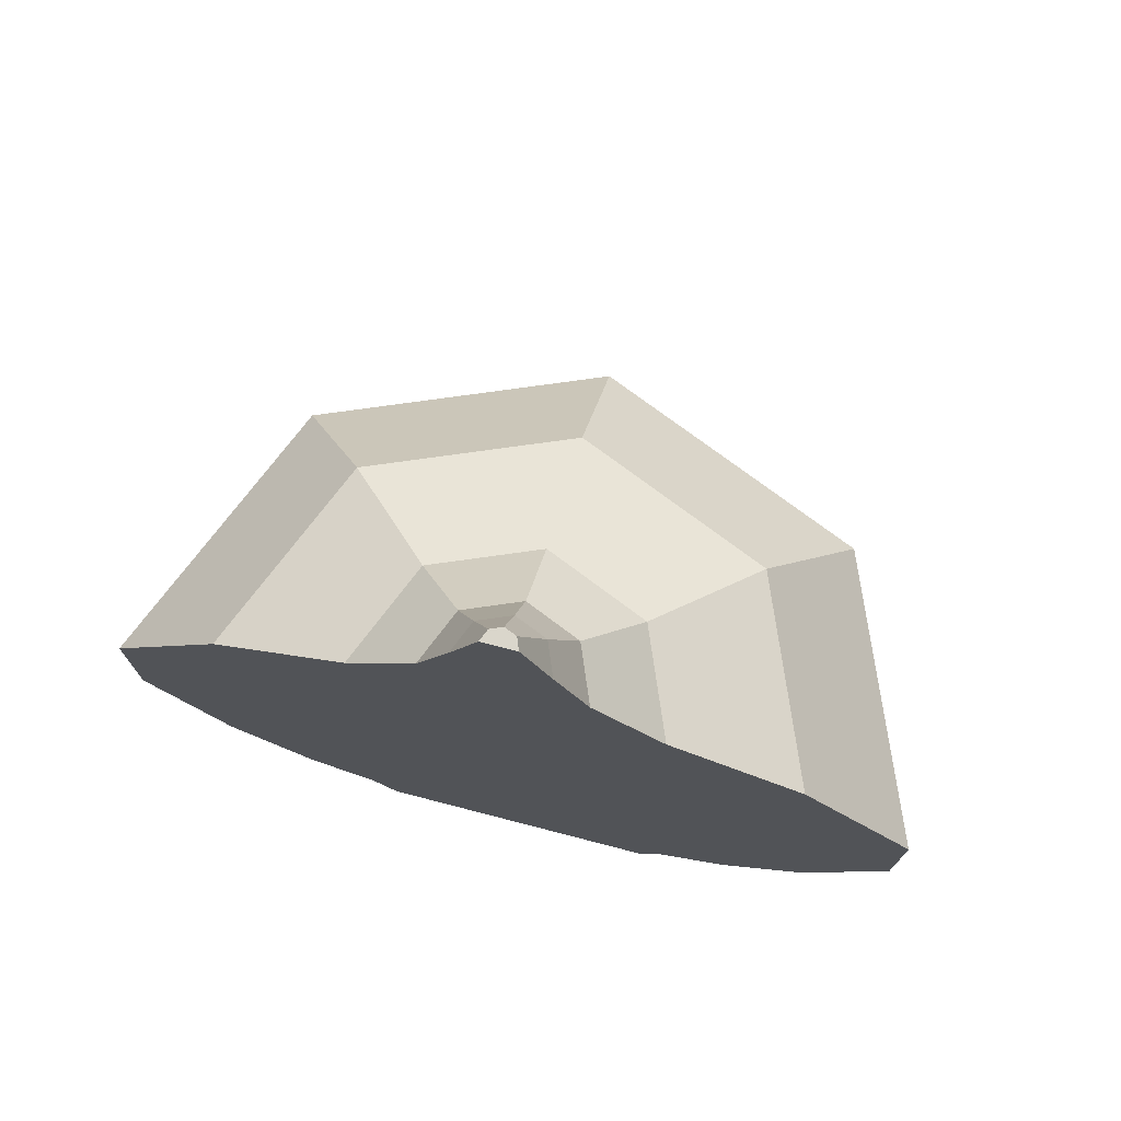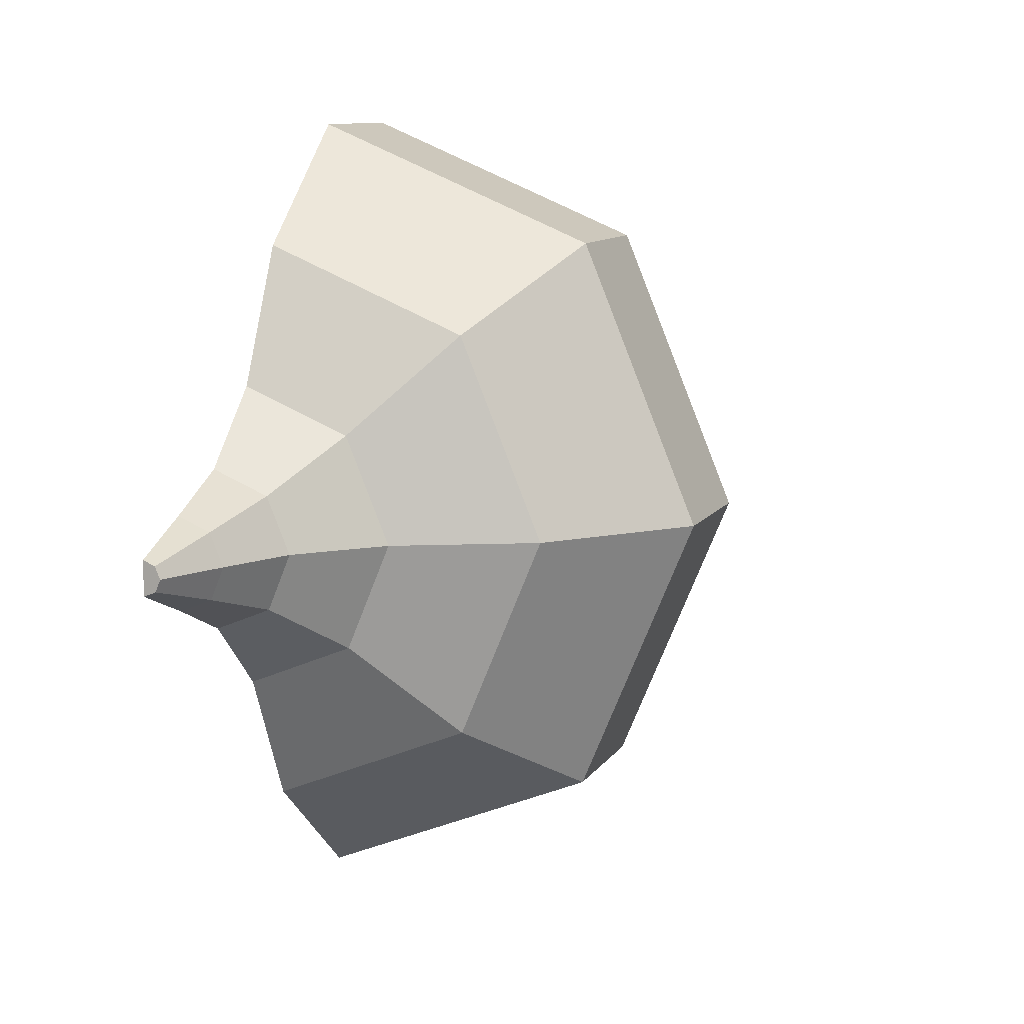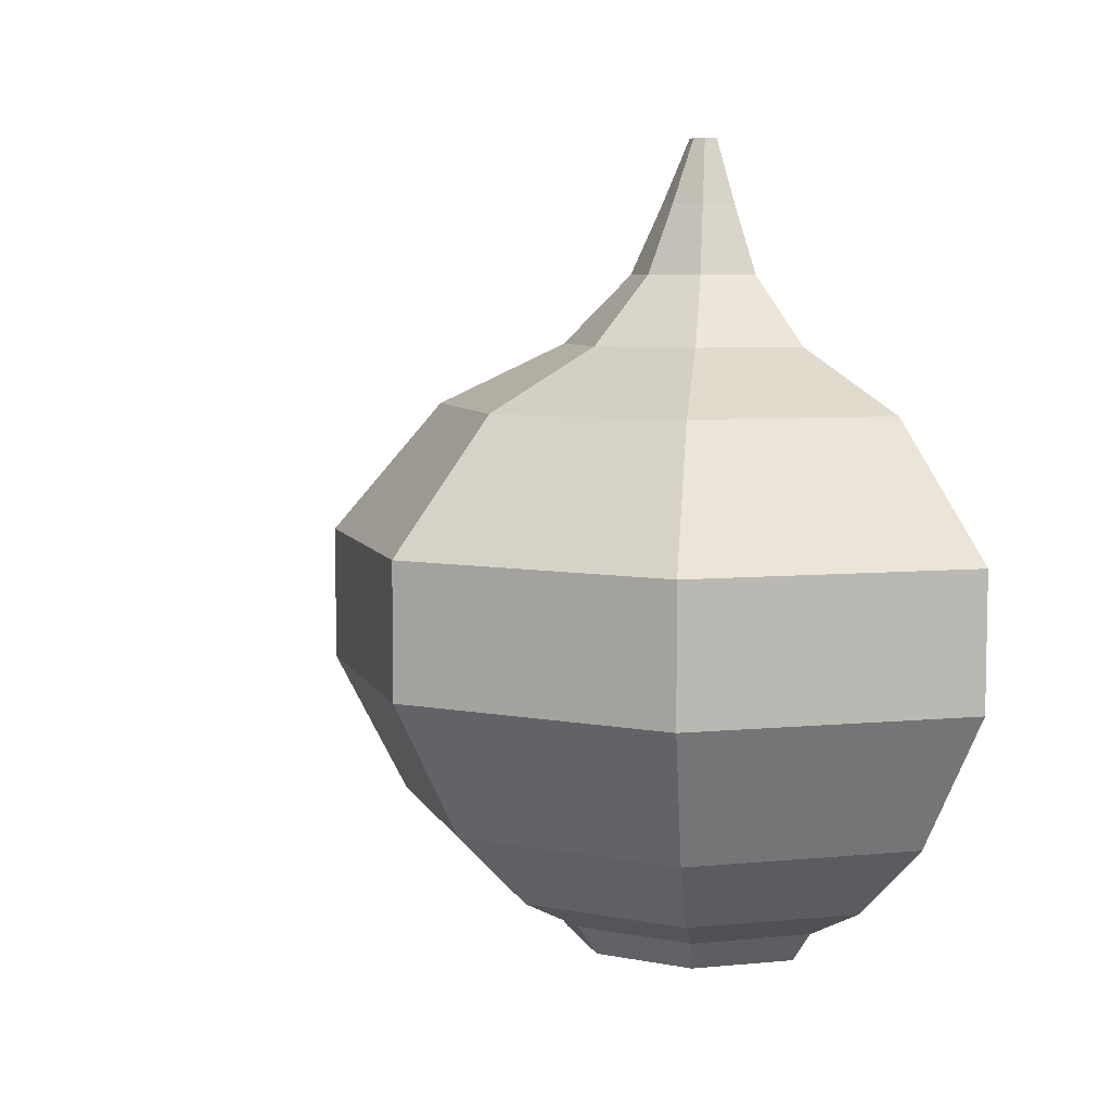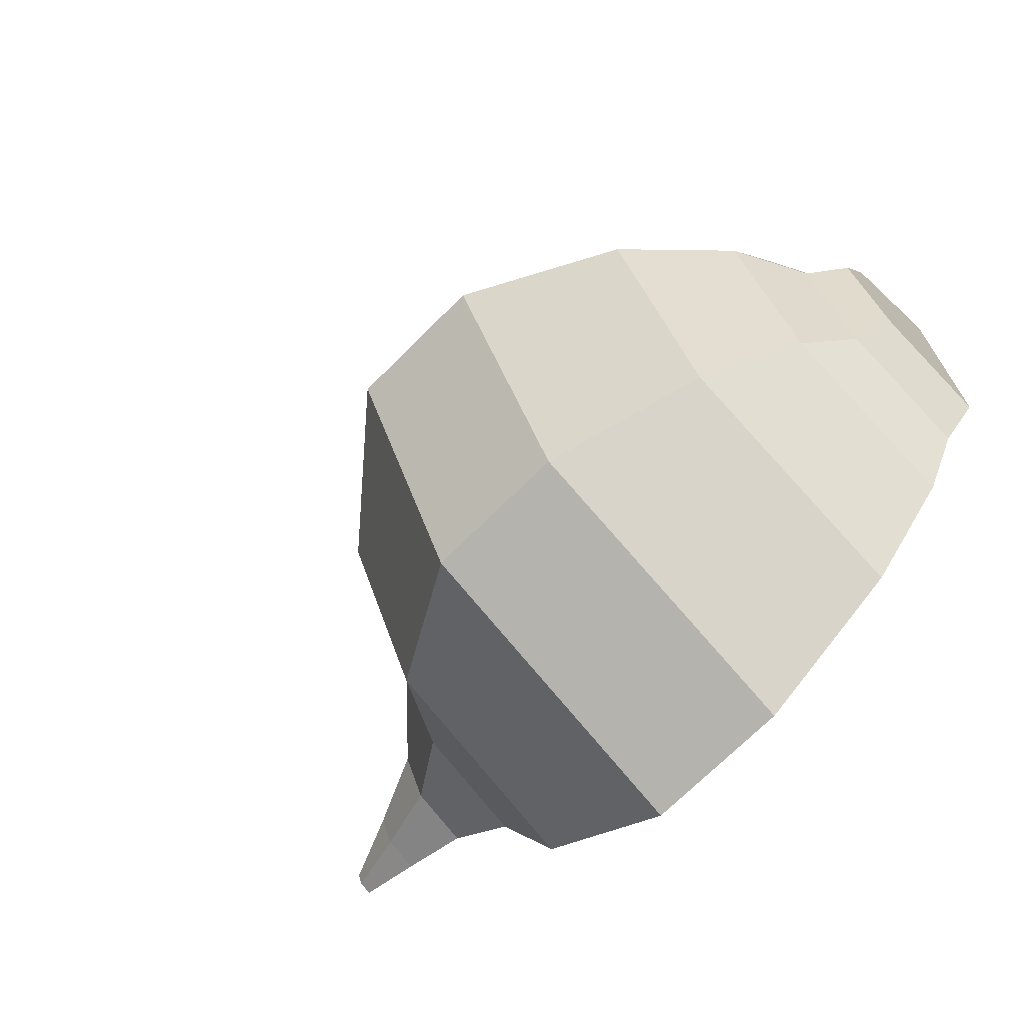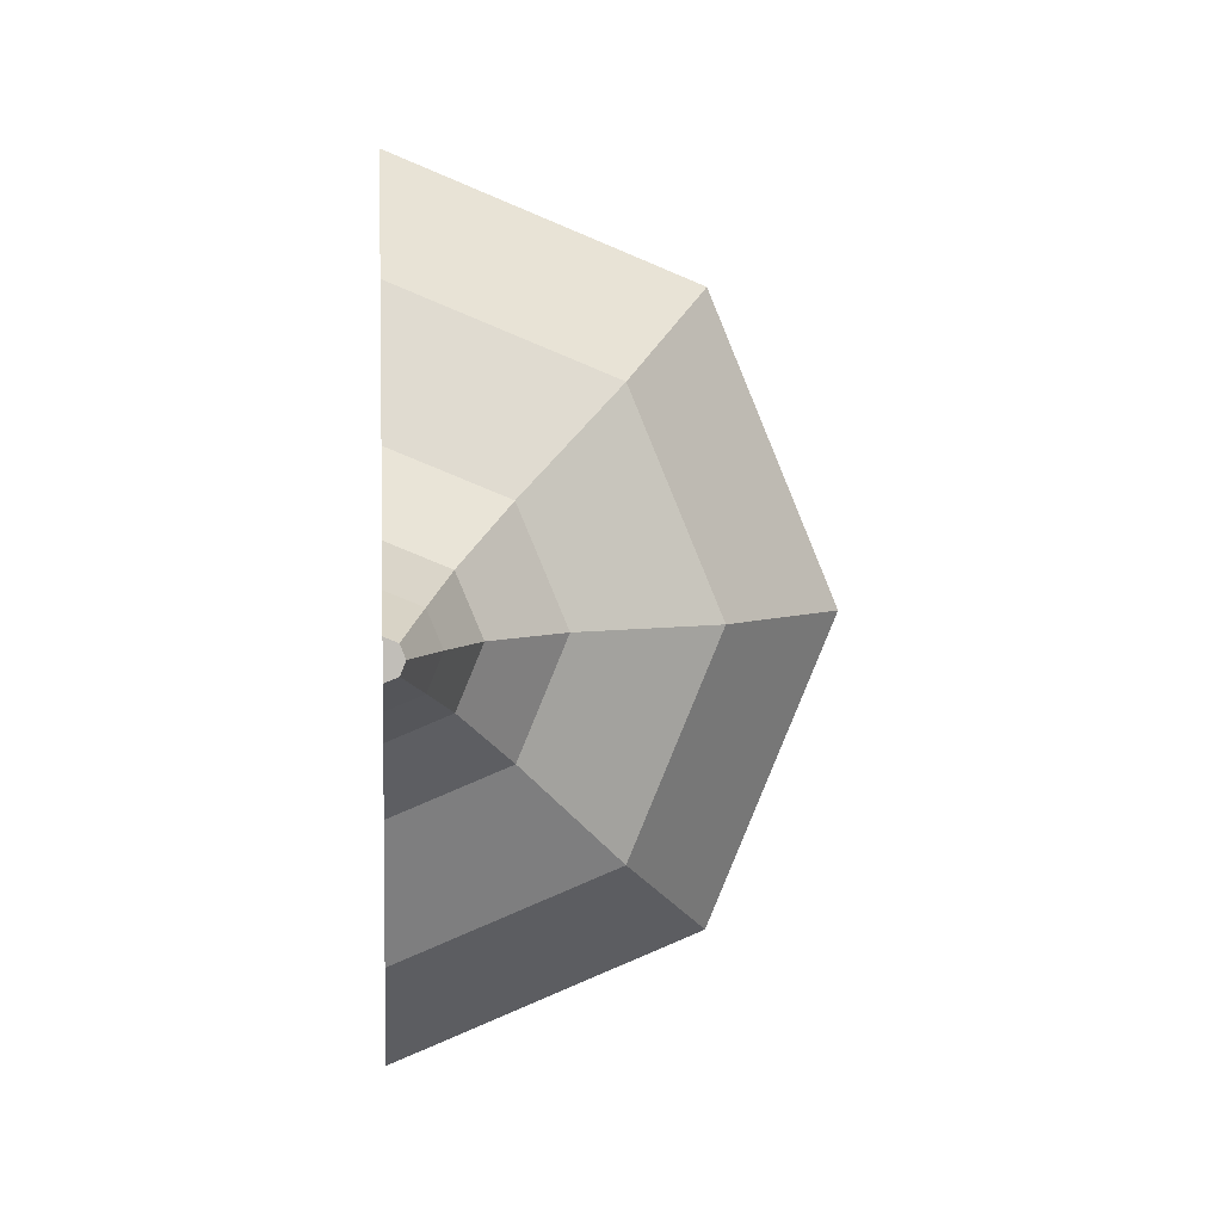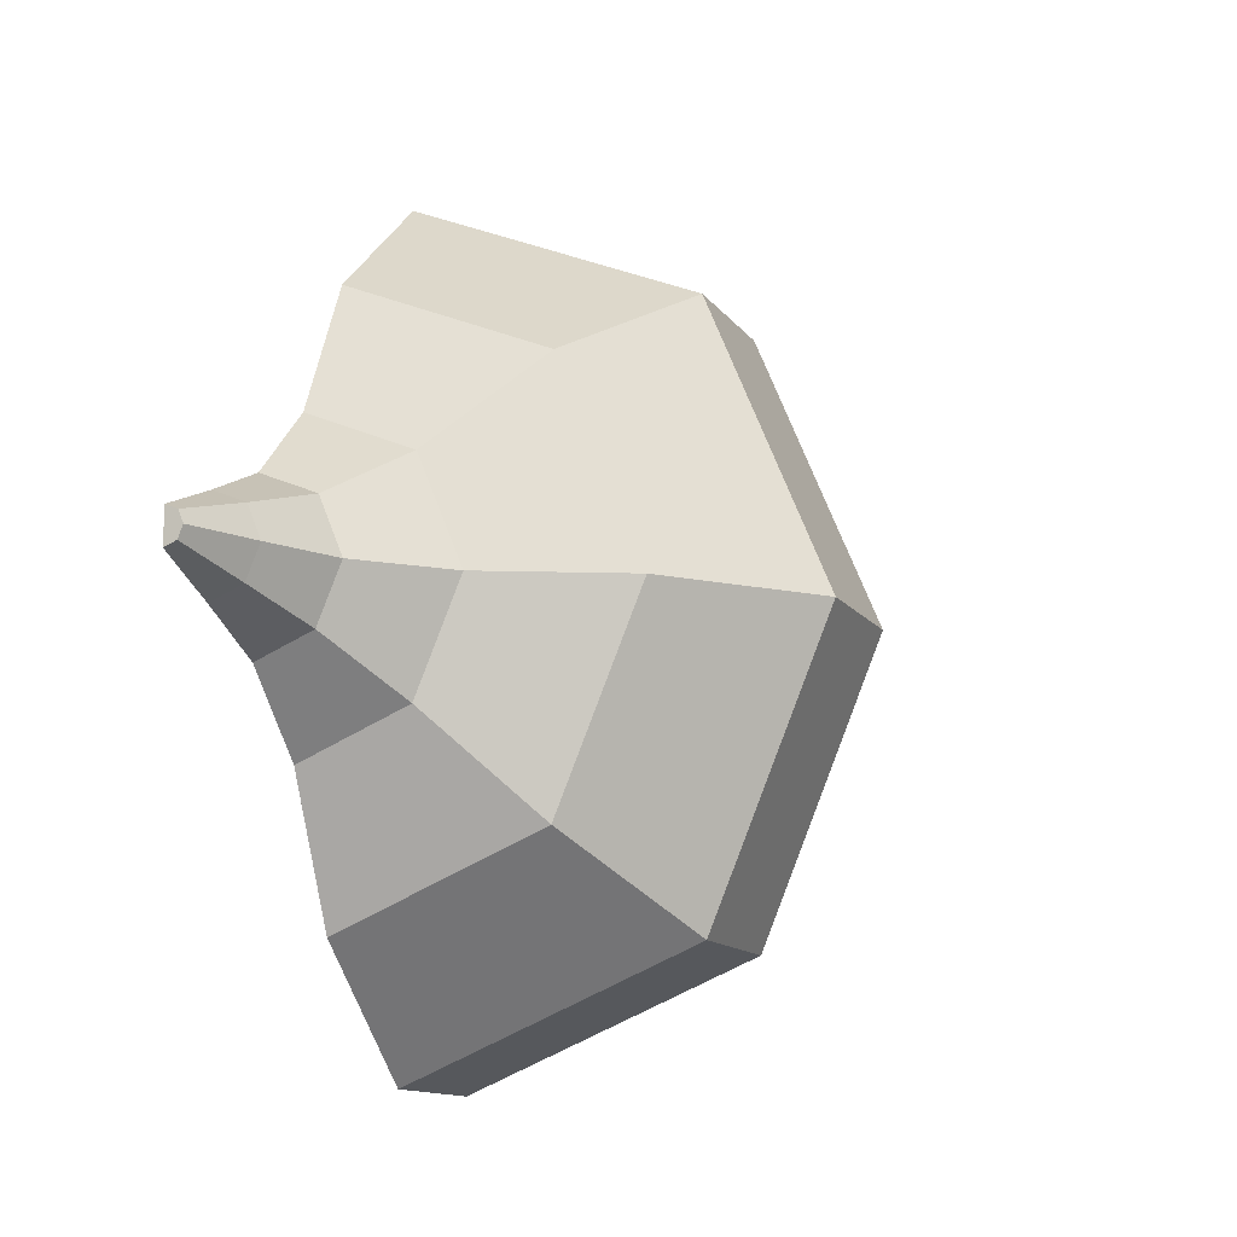
<metadata>
{"format":"obj","ext":"obj","renderer":"f3d","projection":"perspective","resolution":1024,"background":"white","views":[{"elev":74.1,"azim":104.5,"up":"+Y"},{"elev":10.5,"azim":-159.9,"up":"+Z"},{"elev":6.6,"azim":-38.1,"up":"+Y"},{"elev":-70.2,"azim":-44.9,"up":"+Z"},{"elev":4.6,"azim":175.2,"up":"+Z"},{"elev":-12.6,"azim":-158.3,"up":"+Z"}]}
</metadata>
<code>
o Cylinder.001_Cylinder.002
v 0.001989 -0.0276 -0.01002
v 0.001989 -0.0253 -0.01175
v 0.001989 -0.0276 0.01003
v 0.001989 -0.0253 0.01176
v -0.005099 -0.0276 0.007094
v -0.006322 -0.0253 0.008317
v -0.008034 -0.0276 7e-06
v -0.009764 -0.0253 7e-06
v -0.005099 -0.0276 -0.00708
v -0.006322 -0.0253 -0.008303
v 0.001989 -0.02284 -0.01652
v 0.001989 -0.02284 0.01654
v -0.0097 -0.02284 0.0117
v -0.01454 -0.02284 7e-06
v -0.0097 -0.02284 -0.01168
v 0.001989 -0.01717 -0.02236
v 0.001989 -0.01717 0.02237
v -0.01383 -0.01717 0.01582
v -0.02038 -0.01717 7e-06
v -0.01383 -0.01717 -0.01581
v 0.001989 -0.007229 -0.02766
v 0.001989 -0.007229 0.02768
v -0.01758 -0.007229 0.01957
v -0.02568 -0.007229 7e-06
v -0.01758 -0.007229 -0.01956
v 0.001989 0.002457 -0.02766
v 0.001989 0.002457 0.02768
v -0.01758 0.002457 0.01957
v -0.02568 0.002457 7e-06
v -0.01758 0.002457 -0.01956
v 0.001989 0.01192 -0.01958
v 0.001989 0.01192 0.01959
v -0.01186 0.01192 0.01386
v -0.0176 0.01192 7e-06
v -0.01186 0.01192 -0.01384
v 0.001989 0.01637 -0.01033
v 0.001989 0.01637 0.01035
v -0.005324 0.01637 0.007319
v -0.008352 0.01637 7e-06
v -0.005324 0.01637 -0.007305
v 0.001989 0.02139 -0.005411
v 0.001989 0.02139 0.005425
v -0.001843 0.02139 0.003838
v -0.00343 0.02139 7e-06
v -0.001843 0.02139 -0.003824
v 0.001989 0.02644 -0.003137
v 0.001989 0.02644 0.003151
v -0.000235 0.02644 0.00223
v -0.001156 0.02644 7e-06
v -0.000235 0.02644 -0.002216
v 0.001989 0.03117 -0.001172
v 0.001989 0.03117 0.001186
v 0.001155 0.03117 0.00084
v 0.00081 0.03117 7e-06
v 0.001155 0.03117 -0.000827
v 0.001989 -0.02723 -0.00499
v 0.001989 -0.02368 -0.009482
v 0.001989 -0.02724 0.005003
v 0.001989 -0.02473 0.009495
v 0.001989 -0.02169 -0.01334
v 0.001989 -0.02169 0.01335
v 0.001989 -0.0137 -0.01805
v 0.001989 -0.0137 0.01806
v 0.001989 -0.005668 -0.02233
v 0.001989 -0.005668 0.02235
v 0.001989 0.002152 -0.02233
v 0.001989 0.002152 0.02235
v 0.001989 0.009795 -0.01581
v 0.001989 0.009795 0.01582
v 0.001989 0.01338 -0.008342
v 0.001989 0.01338 0.008356
v 0.001989 0.01744 -0.004368
v 0.001989 0.01744 0.004381
v 0.001989 0.02151 -0.002532
v 0.001989 0.02151 0.002545
v 0.001989 0.02533 -0.000945
v 0.001989 0.02533 0.000959
v 0.001989 -0.02585 -0.004021
v 0.001989 -0.02213 -0.008788
v 0.001989 -0.02586 0.004035
v 0.001989 -0.02318 0.008802
v 0.001989 -0.02029 -0.01236
v 0.001989 -0.02029 0.01238
v 0.001989 -0.01263 -0.01673
v 0.001989 -0.01263 0.01674
v 0.001989 -0.00519 -0.0207
v 0.001989 -0.00519 0.02071
v 0.001989 0.002058 -0.0207
v 0.001989 0.002058 0.02071
v 0.001989 0.009143 -0.01465
v 0.001989 0.009143 0.01466
v 0.001989 0.01247 -0.007732
v 0.001989 0.01247 0.007746
v 0.001989 0.01623 -0.004048
v 0.001989 0.01623 0.004062
v 0.001989 0.02001 -0.002346
v 0.001989 0.02001 0.00236
v 0.001989 0.02355 -0.000875
v 0.001989 0.02355 0.000889
v 0.001989 -0.0197 -0.003359
v 0.001989 -0.01685 -0.006415
v 0.001989 -0.01981 0.003372
v 0.001989 -0.01685 0.006428
v 0.001989 -0.0155 -0.009025
v 0.001989 -0.0155 0.009039
v 0.001989 -0.008988 -0.01221
v 0.001989 -0.008988 0.01223
v 0.001989 -0.003553 -0.01511
v 0.001989 -0.003553 0.01512
v 0.001989 0.001739 -0.01511
v 0.001989 0.001739 0.01512
v 0.001989 0.006911 -0.01069
v 0.001989 0.006911 0.01071
v 0.001989 0.009338 -0.005643
v 0.001989 0.009338 0.005657
v 0.001989 0.01209 -0.002954
v 0.001989 0.01209 0.002967
v 0.001989 0.01484 -0.001711
v 0.001989 0.01484 0.001725
v 0.001989 0.01743 -0.000637
v 0.001989 0.01743 0.000651
v 0.001989 -0.01853 -0.002949
v 0.001989 -0.01511 -0.005633
v 0.001989 -0.01865 0.002963
v 0.001989 -0.01511 0.005647
v 0.001989 -0.01392 -0.007926
v 0.001989 -0.01392 0.00794
v 0.001989 -0.007788 -0.01073
v 0.001989 -0.007788 0.01074
v 0.001989 -0.003015 -0.01327
v 0.001989 -0.003015 0.01329
v 0.001989 0.001633 -0.01327
v 0.001989 0.001633 0.01329
v 0.001989 0.006176 -0.009393
v 0.001989 0.006176 0.009407
v 0.001989 0.008309 -0.004956
v 0.001989 0.008309 0.00497
v 0.001989 0.01072 -0.002594
v 0.001989 0.01072 0.002607
v 0.001989 0.01314 -0.001502
v 0.001989 0.01314 0.001516
v 0.001989 0.01541 -0.000559
v 0.001989 0.01541 0.000573
v 0.001989 -0.01042 -0.002766
v 0.001989 -0.008107 -0.003031
v 0.001989 -0.01042 0.00278
v 0.001989 -0.008107 0.002942
v 0.001989 -0.005924 -0.00289
v 0.001989 -0.005924 0.002802
v 0.001989 -0.003755 -0.003818
v 0.001989 -0.003755 0.003729
v 0.001989 -0.001641 -0.004146
v 0.001989 -0.001641 0.004057
v 0.001989 0.000417 -0.003942
v 0.001989 0.000417 0.003853
v 0.001989 0.002428 -0.003148
v 0.001989 0.002428 0.00306
v 0.001989 0.005282 -0.002242
v 0.001989 0.005159 0.002221
v 0.001989 0.00655 -0.001492
v 0.001989 0.00655 0.001506
v 0.001989 0.007946 -0.000863
v 0.001989 0.007946 0.000877
v 0.001989 0.009255 -0.000319
v 0.001989 0.009255 0.000333
v 0.001989 -0.01386 -0.002431
v 0.001989 -0.01386 0.002436
v 0.001989 -0.008795 -0.00228
v 0.001989 -0.006889 -0.002498
v 0.001989 -0.006889 0.002419
v 0.001989 -0.008795 0.002285
v 0.001989 -0.005092 -0.002383
v 0.001989 -0.005092 0.002303
v 0.001989 -0.003306 0.003066
v 0.001989 -0.003306 -0.003146
v 0.001989 -0.001566 0.003336
v 0.001989 -0.001566 -0.003416
v 0.001989 0.000128 -0.003248
v 0.001989 0.000128 0.003168
v 0.001989 0.001784 0.002515
v 0.001989 0.001784 -0.002595
v 0.001989 0.004032 0.001825
v 0.001989 0.004133 -0.001849
v 0.001989 0.005177 -0.001232
v 0.001989 0.005177 0.001236
v 0.001989 0.006326 -0.000714
v 0.001989 0.006326 0.000718
v 0.001989 0.007404 0.000271
v 0.001989 0.007404 -0.000266
f 3 4 6 5
f 5 6 8 7
f 2 10 15 11
f 7 8 10 9
f 9 10 2 1
f 15 14 19 20
f 8 6 13 14
f 10 8 14 15
f 6 4 12 13
f 19 18 23 24
f 13 12 17 18
f 11 15 20 16
f 14 13 18 19
f 20 19 24 25
f 18 17 22 23
f 16 20 25 21
f 30 29 34 35
f 21 25 30 26
f 24 23 28 29
f 25 24 29 30
f 23 22 27 28
f 28 27 32 33
f 26 30 35 31
f 29 28 33 34
f 36 40 45 41
f 35 34 39 40
f 33 32 37 38
f 31 35 40 36
f 34 33 38 39
f 39 38 43 44
f 40 39 44 45
f 38 37 42 43
f 50 49 54 55
f 41 45 50 46
f 44 43 48 49
f 45 44 49 50
f 43 42 47 48
f 48 47 52 53
f 46 50 55 51
f 49 48 53 54
f 42 37 71 73
f 53 52 51 55 54
f 3 5 7 9 1
f 72 74 96 94
f 4 3 58 59
f 16 21 64 62
f 52 47 75 77
f 47 42 73 75
f 2 11 60 57
f 32 27 67 69
f 27 22 65 67
f 46 51 76 74
f 37 32 69 71
f 3 1 56 58
f 26 31 68 66
f 36 41 72 70
f 17 12 61 63
f 41 46 74 72
f 51 52 77 76
f 12 4 59 61
f 31 36 70 68
f 21 26 66 64
f 1 2 57 56
f 22 17 63 65
f 11 16 62 60
f 89 87 109 111
f 67 65 87 89
f 57 60 82 79
f 75 73 95 97
f 69 67 89 91
f 61 59 81 83
f 77 75 97 99
f 66 68 90 88
f 63 61 83 85
f 74 76 98 96
f 71 69 91 93
f 60 62 84 82
f 58 56 78 80
f 68 70 92 90
f 65 63 85 87
f 76 77 99 98
f 70 72 94 92
f 62 64 86 84
f 56 57 79 78
f 73 71 93 95
f 64 66 88 86
f 59 58 80 81
f 101 104 126 123
f 79 82 104 101
f 97 95 117 119
f 91 89 111 113
f 83 81 103 105
f 99 97 119 121
f 88 90 112 110
f 85 83 105 107
f 96 98 120 118
f 93 91 113 115
f 82 84 106 104
f 80 78 100 102
f 90 92 114 112
f 87 85 107 109
f 98 99 121 120
f 92 94 116 114
f 84 86 108 106
f 78 79 101 100
f 95 93 115 117
f 86 88 110 108
f 81 80 102 103
f 94 96 118 116
f 135 133 155 157
f 119 117 139 141
f 113 111 133 135
f 105 103 125 127
f 121 119 141 143
f 110 112 134 132
f 107 105 127 129
f 118 120 142 140
f 115 113 135 137
f 104 106 128 126
f 102 100 122 124
f 112 114 136 134
f 109 107 129 131
f 120 121 143 142
f 114 116 138 136
f 106 108 130 128
f 100 101 123 122
f 117 115 137 139
f 108 110 132 130
f 103 102 124 125
f 116 118 140 138
f 111 109 131 133
f 165 163 187 188
f 127 125 147 149
f 143 141 163 165
f 132 134 156 154
f 129 127 149 151
f 140 142 164 162
f 137 135 157 159
f 126 128 150 148
f 149 147 170 173
f 134 136 158 156
f 131 129 151 153
f 142 143 165 164
f 136 138 160 158
f 128 130 152 150
f 122 123 145 144
f 139 137 159 161
f 130 132 154 152
f 125 124 146 147
f 138 140 162 160
f 133 131 153 155
f 123 126 148 145
f 141 139 161 163
f 172 175 177 178 181 183 184 186 189 188 187 185 182 180 179 176 174 173
f 167 166 168 171
f 154 156 181 178
f 151 149 173 174
f 162 164 189 186
f 159 157 180 182
f 148 150 175 172
f 156 158 183 181
f 124 122 166 167
f 153 151 174 176
f 164 165 188 189
f 122 144 168 166
f 158 160 184 183
f 150 152 177 175
f 146 124 167 171
f 144 145 169 168
f 161 159 182 185
f 152 154 178 177
f 147 146 171 170
f 160 162 186 184
f 155 153 176 179
f 145 148 172 169
f 163 161 185 187
f 157 155 179 180
f 169 172 173 170
f 168 169 170 171

</code>
